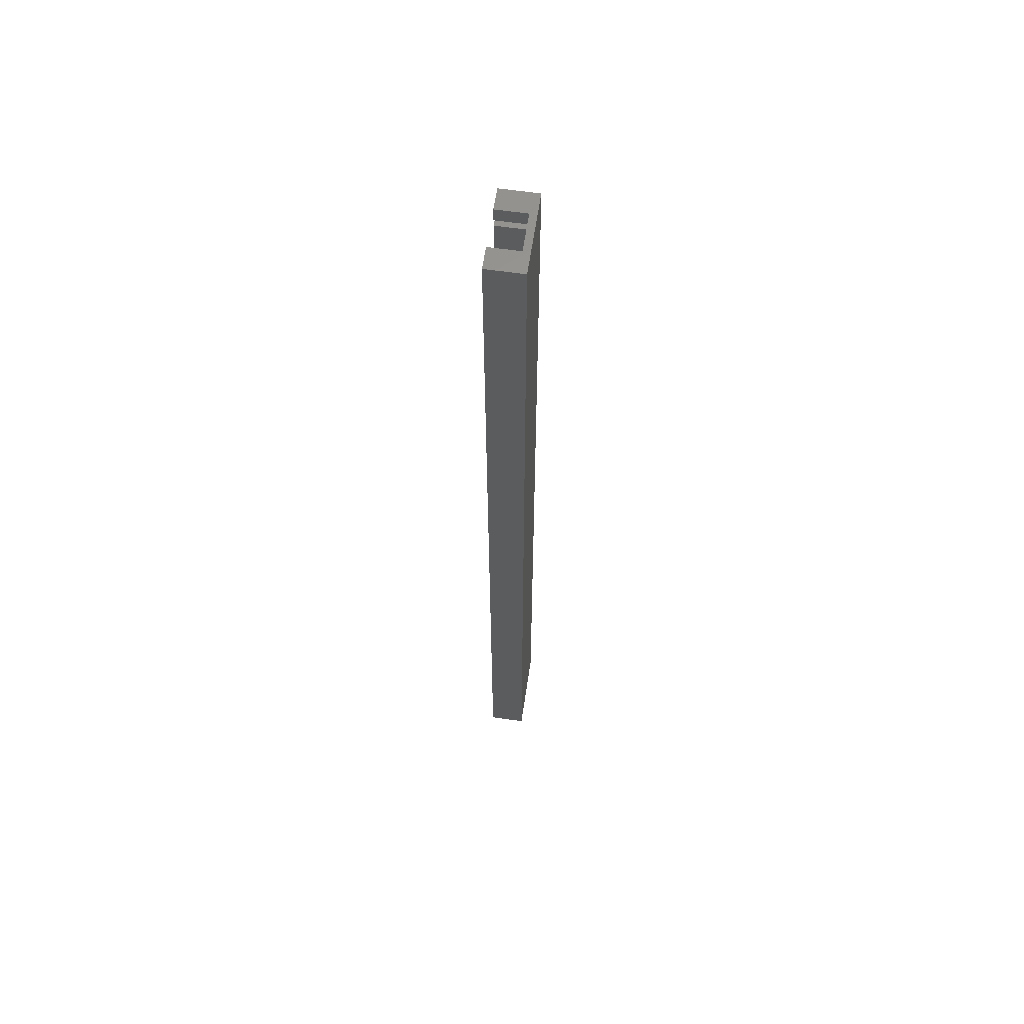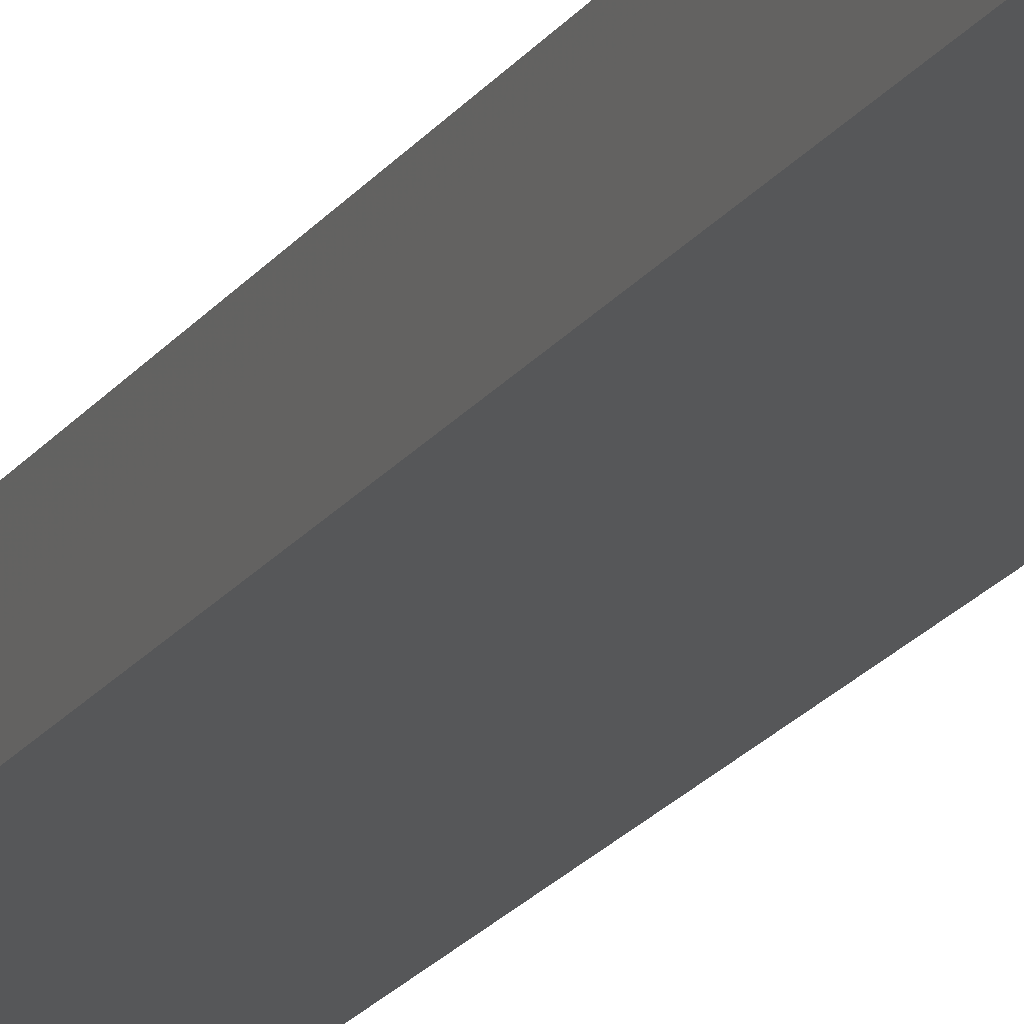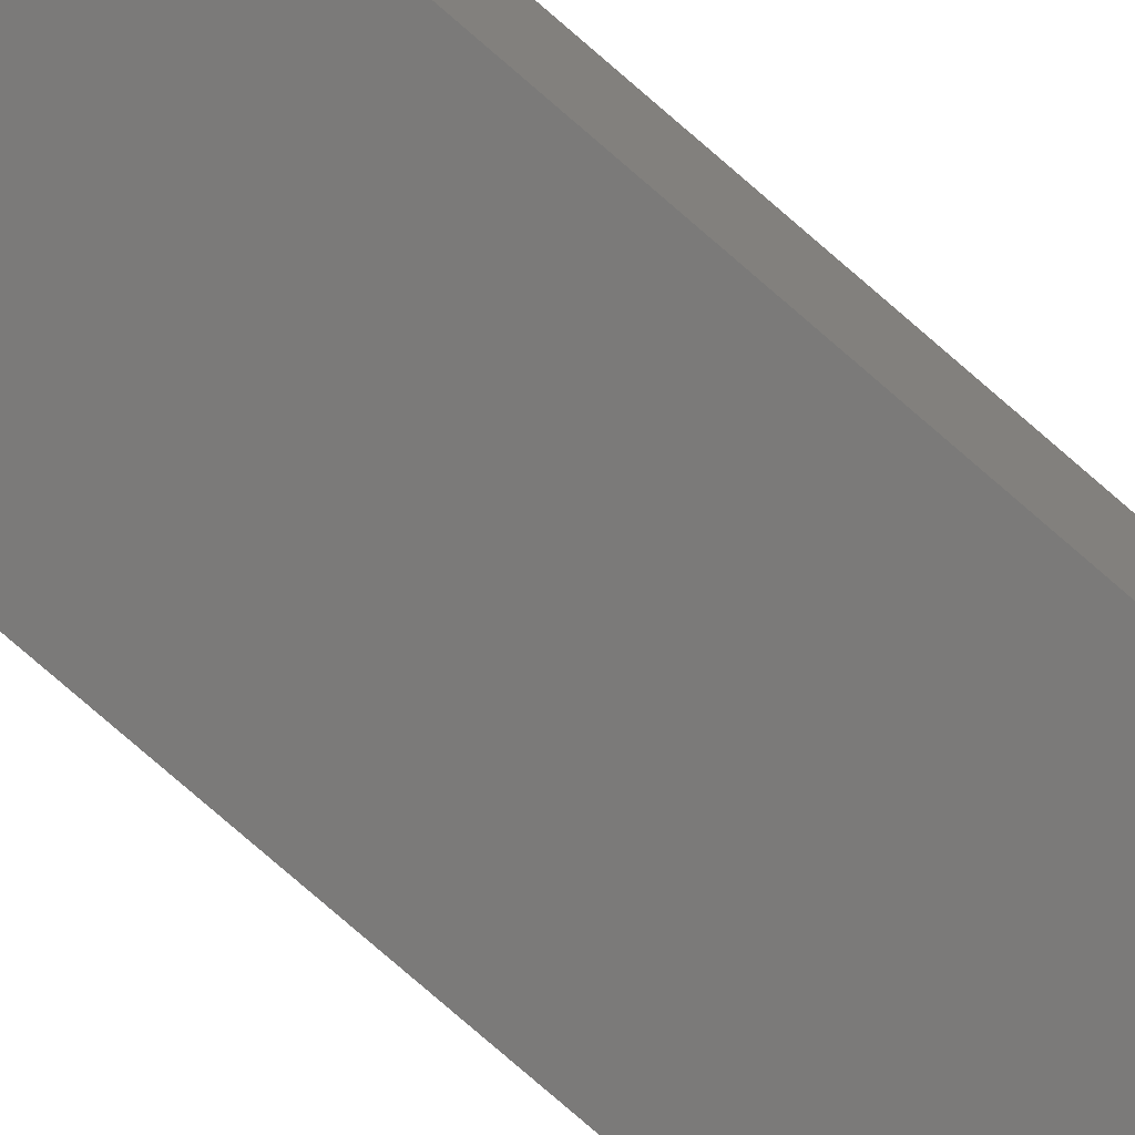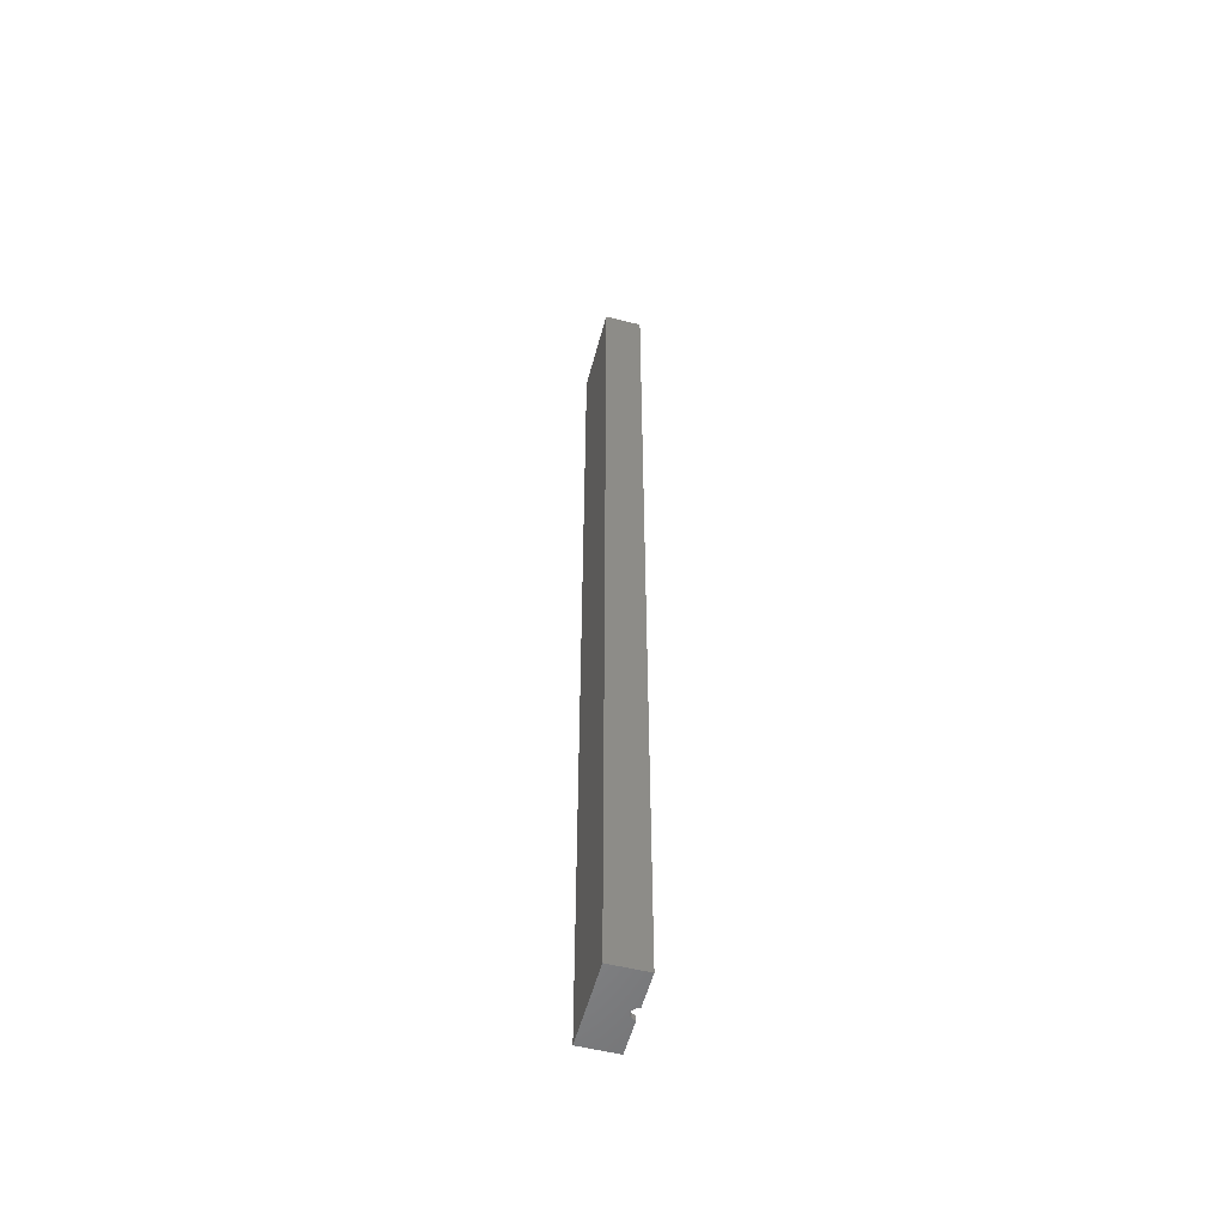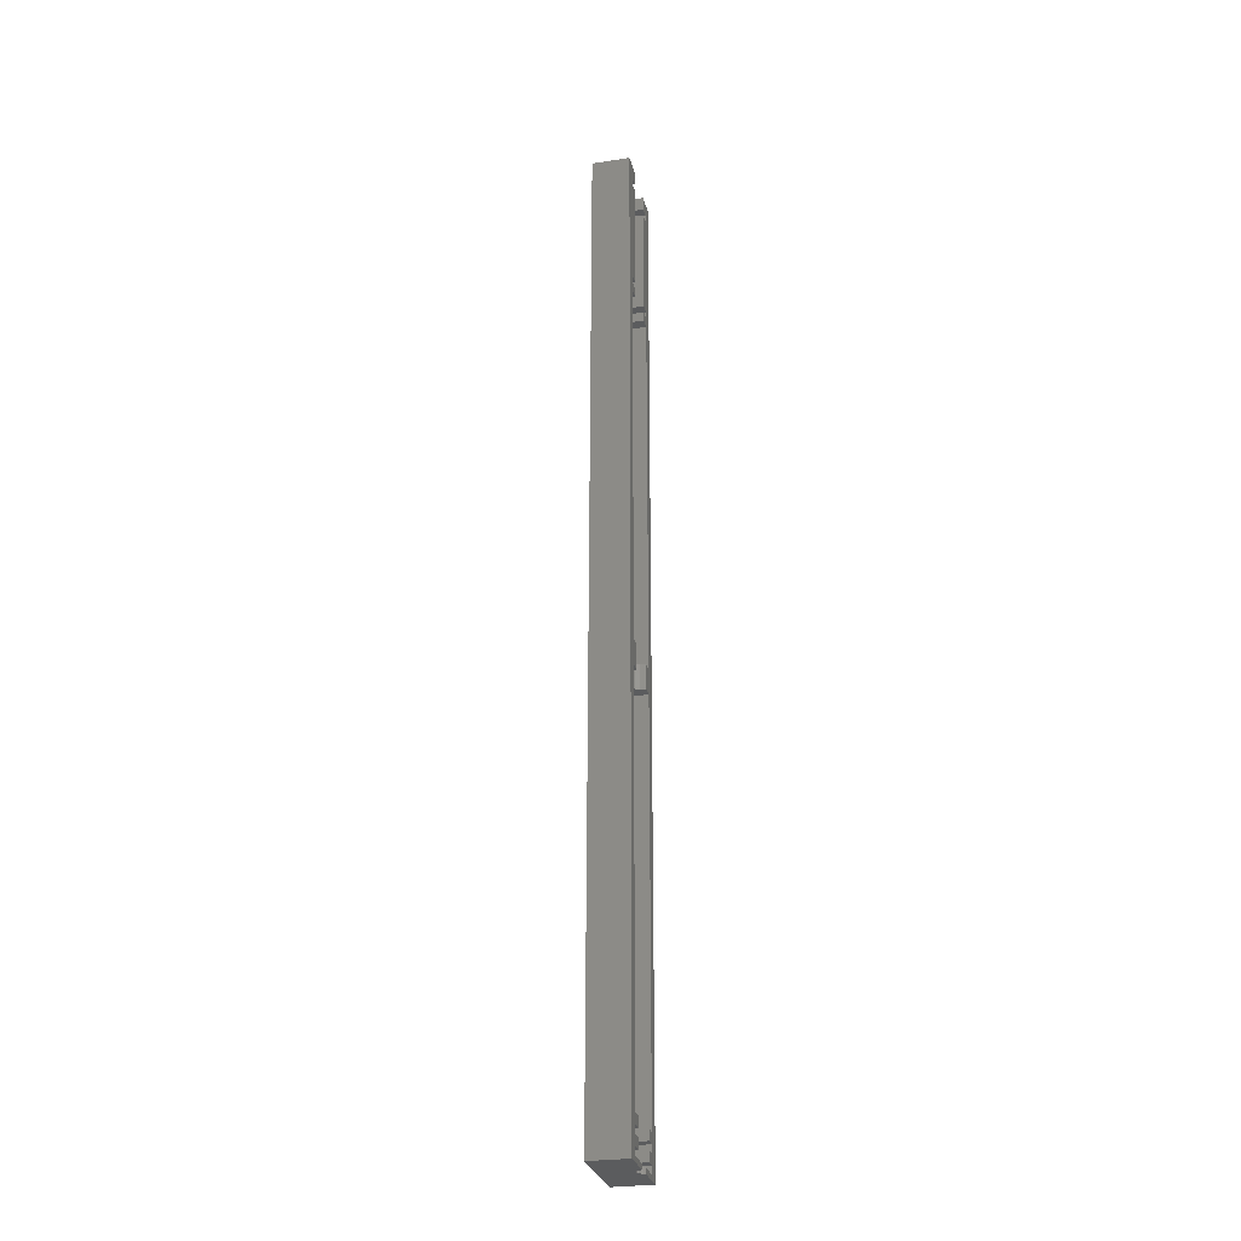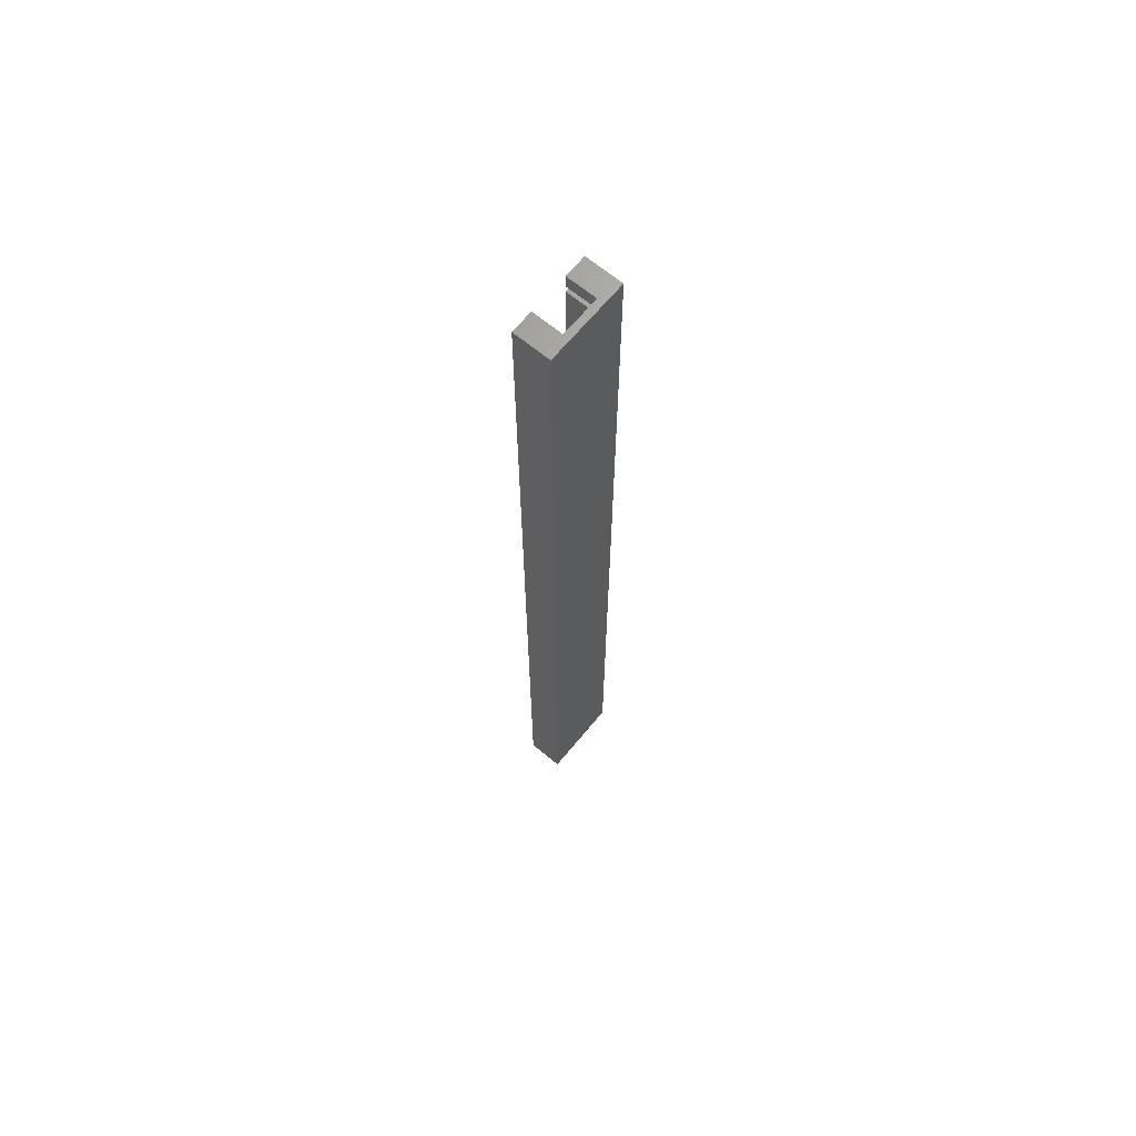
<metadata>
{"format":"stl","ext":"stl","renderer":"f3d","projection":"perspective","resolution":1024,"background":"white","views":[{"elev":61.4,"azim":98.4,"up":"+Y"},{"elev":-16.4,"azim":159.1,"up":"+Z"},{"elev":-73.5,"azim":48.5,"up":"+Z"},{"elev":-54.9,"azim":-104.8,"up":"+Y"},{"elev":-28.3,"azim":-77.0,"up":"+Y"},{"elev":66.8,"azim":129.6,"up":"+Y"}]}
</metadata>
<code>
# stl→obj: 148 verts, 292 faces
v -653 -240.9 -3
v -650.8 -240.9 -9.25
v -650.8 -240.9 -3
v -653 -240.9 -9.25
v -638 -438.8 -3
v -640.5 -437.8 -3
v -645.5 -438.8 -3
v -638 -237.9 -3
v -640.5 -436.3 -3
v -640.5 -434.3 -3
v -642.7 -436.3 -3
v -640.5 -432.8 -3
v -640.5 -430.8 -3
v -642.7 -432.8 -3
v -640.5 -350.8 -3
v -640.5 -345.8 -3
v -642.7 -350.8 -3
v -642.7 -345.8 -3
v -640.5 -268.9 -3
v -640.5 -266.9 -3
v -642.7 -268.9 -3
v -640.5 -265.4 -3
v -642.7 -265.4 -3
v -640.5 -242.4 -3
v -640.5 -240.9 -3
v -642.7 -240.9 -3
v -642.7 -237.9 -3
v -642.7 -242.4 -3
v -642.7 -266.9 -3
v -642.7 -430.8 -3
v -642.7 -434.3 -3
v -645.5 -437.8 -3
v -655.4 -237.9 -10.7
v -638 -438.8 -10.7
v -655.4 -438.8 -10.7
v -638 -237.9 -10.7
v -647 -437.8 -4.203
v -647.3 -438.8 -4.079
v -647 -438.8 -4.203
v -647.3 -437.8 -4.079
v -640.5 -430.8 -9.25
v -640.5 -350.8 -9.25
v -642.7 -237.9 -9.25
v -642.7 -240.9 -9.25
v -650.8 -237.9 -9.25
v -640.5 -240.9 -9.25
v -642.7 -242.4 -9.25
v -640.5 -242.4 -9.25
v -650.8 -242.4 -9.25
v -653 -242.4 -9.25
v -650.8 -265.4 -9.25
v -642.7 -265.4 -9.25
v -640.5 -265.4 -9.25
v -642.7 -266.9 -9.25
v -640.5 -266.9 -9.25
v -650.8 -266.9 -9.25
v -653 -266.9 -9.25
v -653 -265.4 -9.25
v -650.8 -268.9 -9.25
v -642.7 -268.9 -9.25
v -640.5 -268.9 -9.25
v -653 -345.8 -9.25
v -640.5 -345.8 -9.25
v -653 -268.9 -9.25
v -647.8 -437.8 -3.623
v -647.6 -438.8 -3.881
v -647.6 -437.8 -3.881
v -647.8 -438.8 -3.623
v -650.8 -434.3 -3
v -653 -436.3 -3
v -650.8 -436.3 -3
v -650.8 -430.8 -3
v -653 -432.8 -3
v -650.8 -432.8 -3
v -650.7 -345.8 -3
v -653 -350.8 -3
v -650.7 -350.8 -3
v -650.8 -266.9 -3
v -653 -268.9 -3
v -650.8 -268.9 -3
v -650.8 -242.4 -3
v -653 -265.4 -3
v -650.8 -265.4 -3
v -650.8 -237.9 -3
v -648 -437.8 -3
v -655.4 -438.8 -3
v -648 -438.8 -3
v -653 -437.8 -3
v -655.4 -237.9 -3
v -653 -434.3 -3
v -653 -430.8 -3
v -653 -345.8 -3
v -653 -266.9 -3
v -653 -242.4 -3
v -648.7 -345.8 -6.464
v -649.5 -350.8 -5.828
v -648.7 -350.8 -6.464
v -649.5 -345.8 -5.828
v -640.5 -432.8 -9.25
v -640.5 -434.3 -9.25
v -642.7 -430.8 -9.25
v -650.8 -430.8 -9.25
v -653 -430.8 -9.25
v -653 -350.8 -9.25
v -650.8 -432.8 -9.25
v -642.7 -432.8 -9.25
v -642.7 -434.3 -9.25
v -650.8 -434.3 -9.25
v -653 -434.3 -9.25
v -653 -432.8 -9.25
v -650.8 -436.3 -9.25
v -642.7 -436.3 -9.25
v -640.5 -436.3 -9.25
v -653 -437.8 -9.25
v -640.5 -437.8 -9.25
v -653 -436.3 -9.25
v -650.6 -345.8 -4.035
v -650.2 -350.8 -5
v -650.2 -345.8 -5
v -650.6 -350.8 -4.035
v -647.9 -438.8 -3.322
v -647.9 -437.8 -3.322
v -647.7 -345.8 -6.864
v -647.7 -350.8 -6.864
v -642.8 -345.8 -4.035
v -642.8 -350.8 -4.035
v -643.9 -345.8 -5.828
v -644.7 -345.8 -6.464
v -645.7 -345.8 -6.864
v -643.2 -345.8 -5
v -646.7 -345.8 -7
v -646.7 -437.8 -4.246
v -646.7 -438.8 -4.246
v -645.8 -437.8 -3.881
v -646.1 -438.8 -4.079
v -645.8 -438.8 -3.881
v -646.1 -437.8 -4.079
v -645.5 -437.8 -3.322
v -645.5 -438.8 -3.322
v -645.6 -437.8 -3.623
v -646.4 -437.8 -4.203
v -645.7 -350.8 -6.864
v -644.7 -350.8 -6.464
v -645.6 -438.8 -3.623
v -646.4 -438.8 -4.203
v -643.2 -350.8 -5
v -646.7 -350.8 -7
v -643.9 -350.8 -5.828
f 1 2 3
f 2 1 4
f 5 6 7
f 6 5 8
f 6 8 9
f 9 8 10
f 9 10 11
f 10 8 12
f 12 8 13
f 12 13 14
f 13 8 15
f 15 8 16
f 15 16 17
f 17 16 18
f 16 8 19
f 19 8 20
f 19 20 21
f 20 8 22
f 22 8 23
f 23 8 24
f 24 8 25
f 25 8 26
f 26 8 27
f 28 23 24
f 29 21 20
f 30 14 13
f 31 11 10
f 32 7 6
f 33 34 35
f 34 33 36
f 37 38 39
f 38 37 40
f 41 15 42
f 15 41 13
f 43 2 44
f 2 43 45
f 46 47 48
f 47 46 49
f 49 46 50
f 50 46 4
f 4 46 44
f 4 44 2
f 47 51 52
f 51 47 49
f 53 54 55
f 54 53 56
f 56 53 57
f 57 53 58
f 58 53 52
f 58 52 51
f 54 59 60
f 59 54 56
f 61 62 63
f 62 61 64
f 64 61 60
f 64 60 59
f 65 66 67
f 66 65 68
f 19 60 61
f 60 19 21
f 69 70 71
f 72 73 74
f 75 76 77
f 78 79 80
f 81 82 83
f 84 1 3
f 85 86 87
f 86 85 88
f 86 88 89
f 89 88 70
f 89 70 90
f 90 70 69
f 89 90 73
f 89 73 91
f 91 73 72
f 89 91 76
f 89 76 92
f 92 76 75
f 89 92 79
f 89 79 93
f 93 79 78
f 89 93 82
f 89 82 94
f 94 82 81
f 89 94 1
f 89 1 84
f 95 96 97
f 96 95 98
f 79 59 80
f 59 79 64
f 55 22 53
f 22 55 20
f 63 19 61
f 19 63 16
f 79 62 64
f 62 79 92
f 10 99 100
f 99 10 12
f 24 46 48
f 46 24 25
f 42 101 41
f 101 42 102
f 102 42 103
f 103 42 104
f 101 105 106
f 105 101 102
f 99 107 100
f 107 99 108
f 108 99 109
f 109 99 110
f 110 99 106
f 110 106 105
f 107 111 112
f 111 107 108
f 113 114 115
f 114 113 116
f 116 113 112
f 116 112 111
f 70 114 116
f 114 70 88
f 76 103 104
f 103 76 91
f 117 118 119
f 118 117 120
f 9 112 113
f 112 9 11
f 103 72 102
f 72 103 91
f 70 111 71
f 111 70 116
f 85 121 122
f 121 85 87
f 123 97 124
f 97 123 95
f 17 125 126
f 125 17 18
f 63 127 16
f 127 63 128
f 128 63 129
f 129 63 62
f 16 127 130
f 16 130 125
f 16 125 18
f 129 62 131
f 131 62 123
f 123 62 95
f 95 62 98
f 98 62 119
f 119 62 117
f 117 62 75
f 75 62 92
f 73 105 74
f 105 73 110
f 132 39 133
f 39 132 37
f 134 135 136
f 135 134 137
f 119 96 98
f 96 119 118
f 7 138 139
f 138 7 32
f 12 106 99
f 106 12 14
f 114 6 115
f 6 114 137
f 6 137 134
f 6 134 140
f 6 140 138
f 6 138 32
f 137 114 141
f 141 114 132
f 132 114 37
f 37 114 40
f 40 114 67
f 67 114 65
f 65 114 122
f 122 114 85
f 85 114 88
f 40 66 38
f 66 40 67
f 128 142 143
f 142 128 129
f 69 111 108
f 111 69 71
f 11 107 112
f 107 11 31
f 101 13 41
f 13 101 30
f 136 140 134
f 140 136 144
f 137 145 135
f 145 137 141
f 126 130 146
f 130 126 125
f 131 124 147
f 124 131 123
f 146 127 148
f 127 146 130
f 14 101 106
f 101 14 30
f 144 138 140
f 138 144 139
f 5 35 34
f 35 5 135
f 135 5 136
f 136 5 144
f 144 5 139
f 139 5 7
f 35 135 145
f 35 145 133
f 35 133 39
f 35 39 38
f 35 38 66
f 35 66 68
f 35 68 121
f 35 121 87
f 35 87 86
f 82 57 58
f 57 82 93
f 127 143 148
f 143 127 128
f 122 68 65
f 68 122 121
f 54 20 55
f 20 54 29
f 75 120 117
f 120 75 77
f 129 147 142
f 147 129 131
f 115 9 113
f 9 115 6
f 4 94 50
f 94 4 1
f 82 51 83
f 51 82 58
f 25 44 46
f 44 25 26
f 44 27 43
f 27 44 26
f 107 10 100
f 10 107 31
f 21 54 60
f 54 21 29
f 42 142 104
f 142 42 143
f 143 42 148
f 148 42 15
f 148 15 146
f 146 15 126
f 126 15 17
f 104 142 147
f 104 147 124
f 104 124 97
f 104 97 96
f 104 96 118
f 104 118 120
f 104 120 77
f 104 77 76
f 141 133 145
f 133 141 132
f 72 105 102
f 105 72 74
f 8 34 36
f 34 8 5
f 35 89 33
f 89 35 86
f 81 51 49
f 51 81 83
f 36 43 8
f 43 36 33
f 43 33 45
f 45 33 84
f 84 33 89
f 27 8 43
f 50 81 49
f 81 50 94
f 22 52 53
f 52 22 23
f 47 24 48
f 24 47 28
f 52 28 47
f 28 52 23
f 57 78 56
f 78 57 93
f 84 2 45
f 2 84 3
f 56 80 59
f 80 56 78
f 109 69 108
f 69 109 90
f 110 90 109
f 90 110 73

</code>
